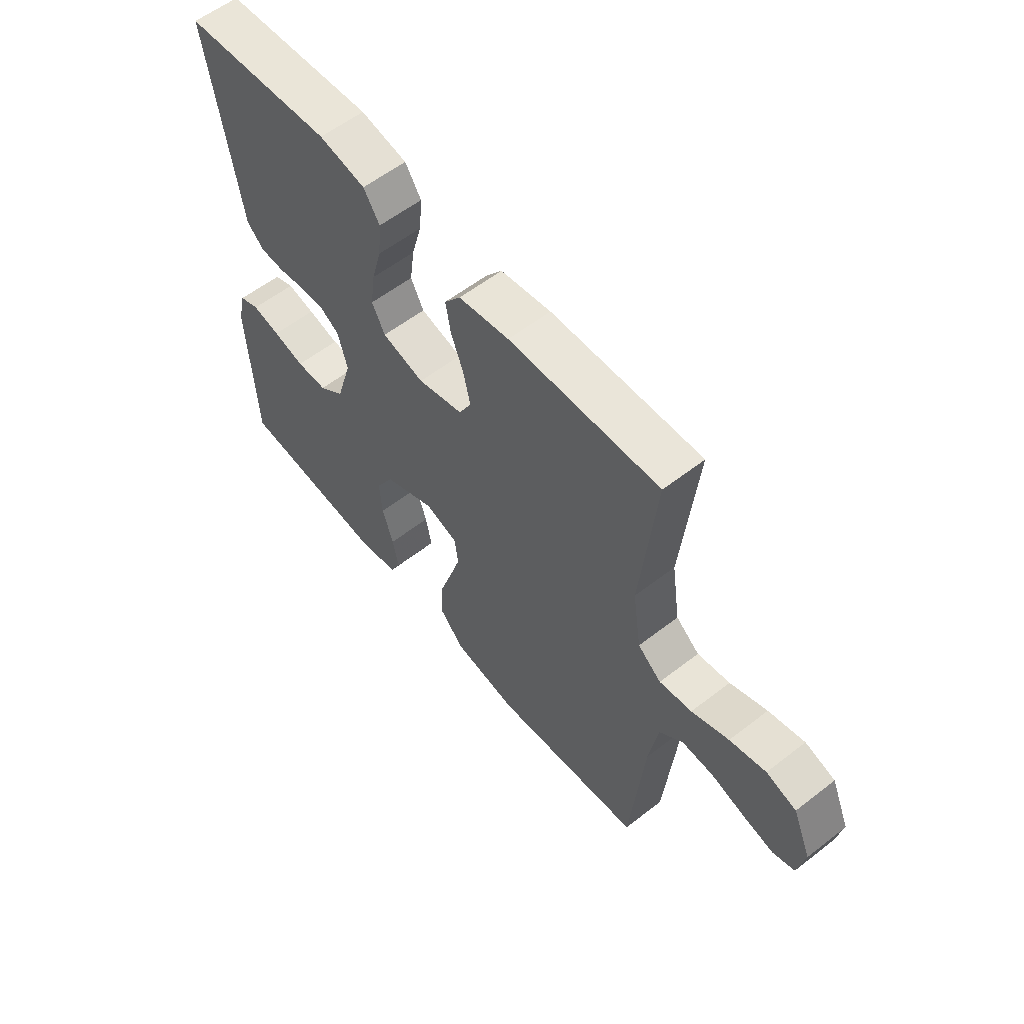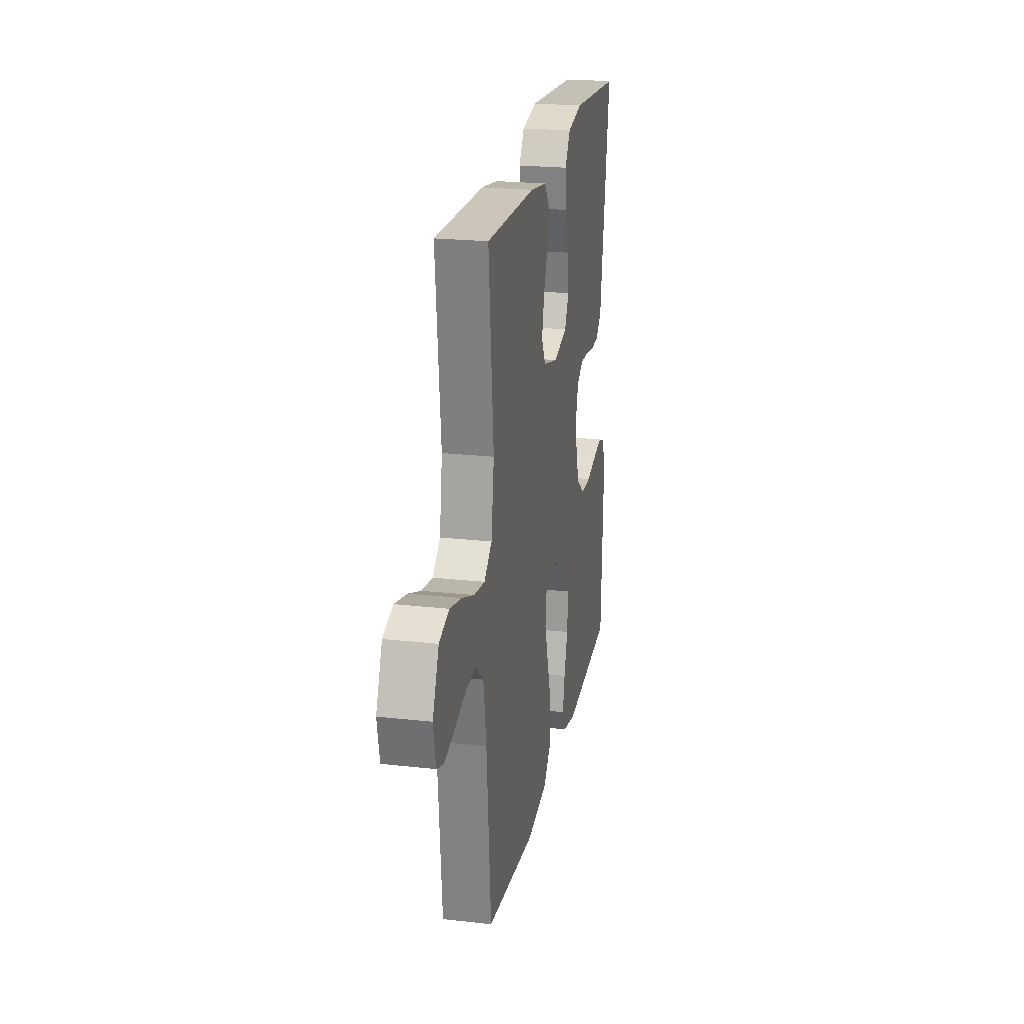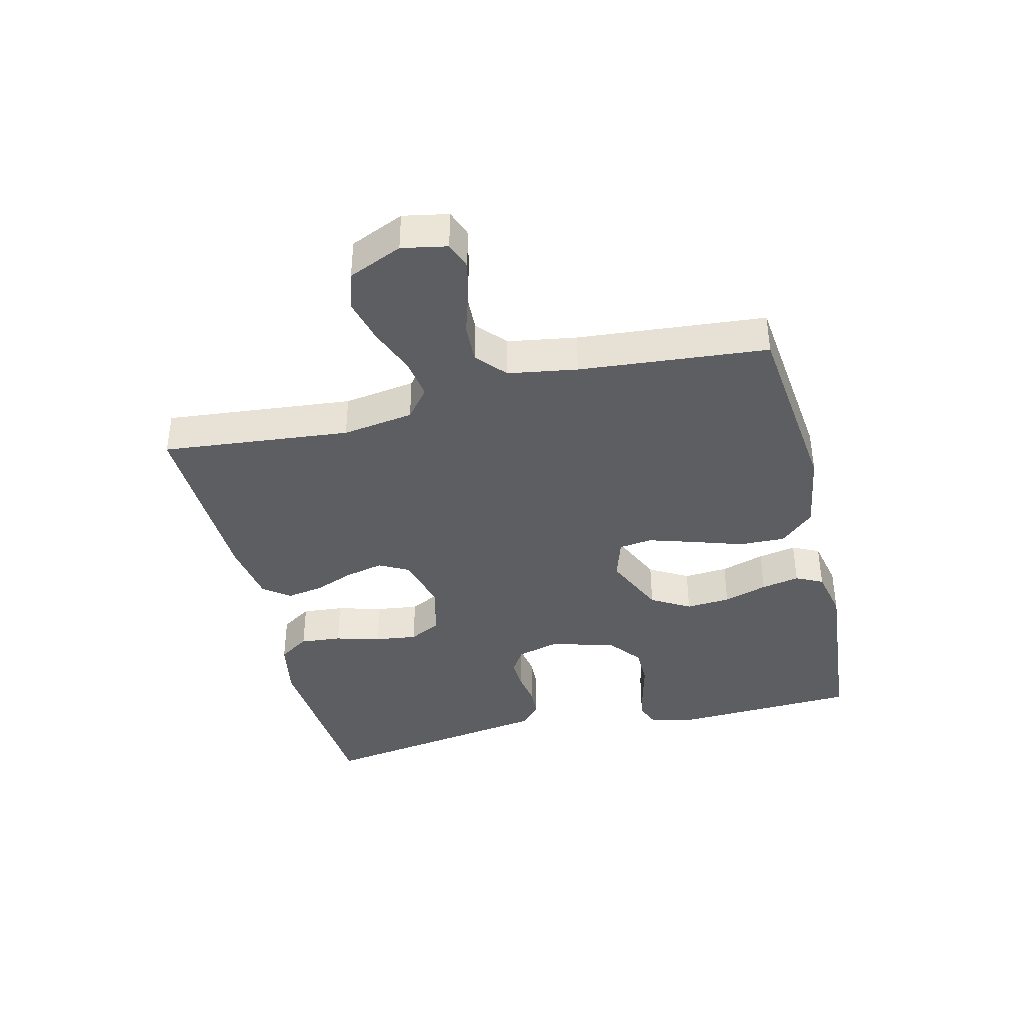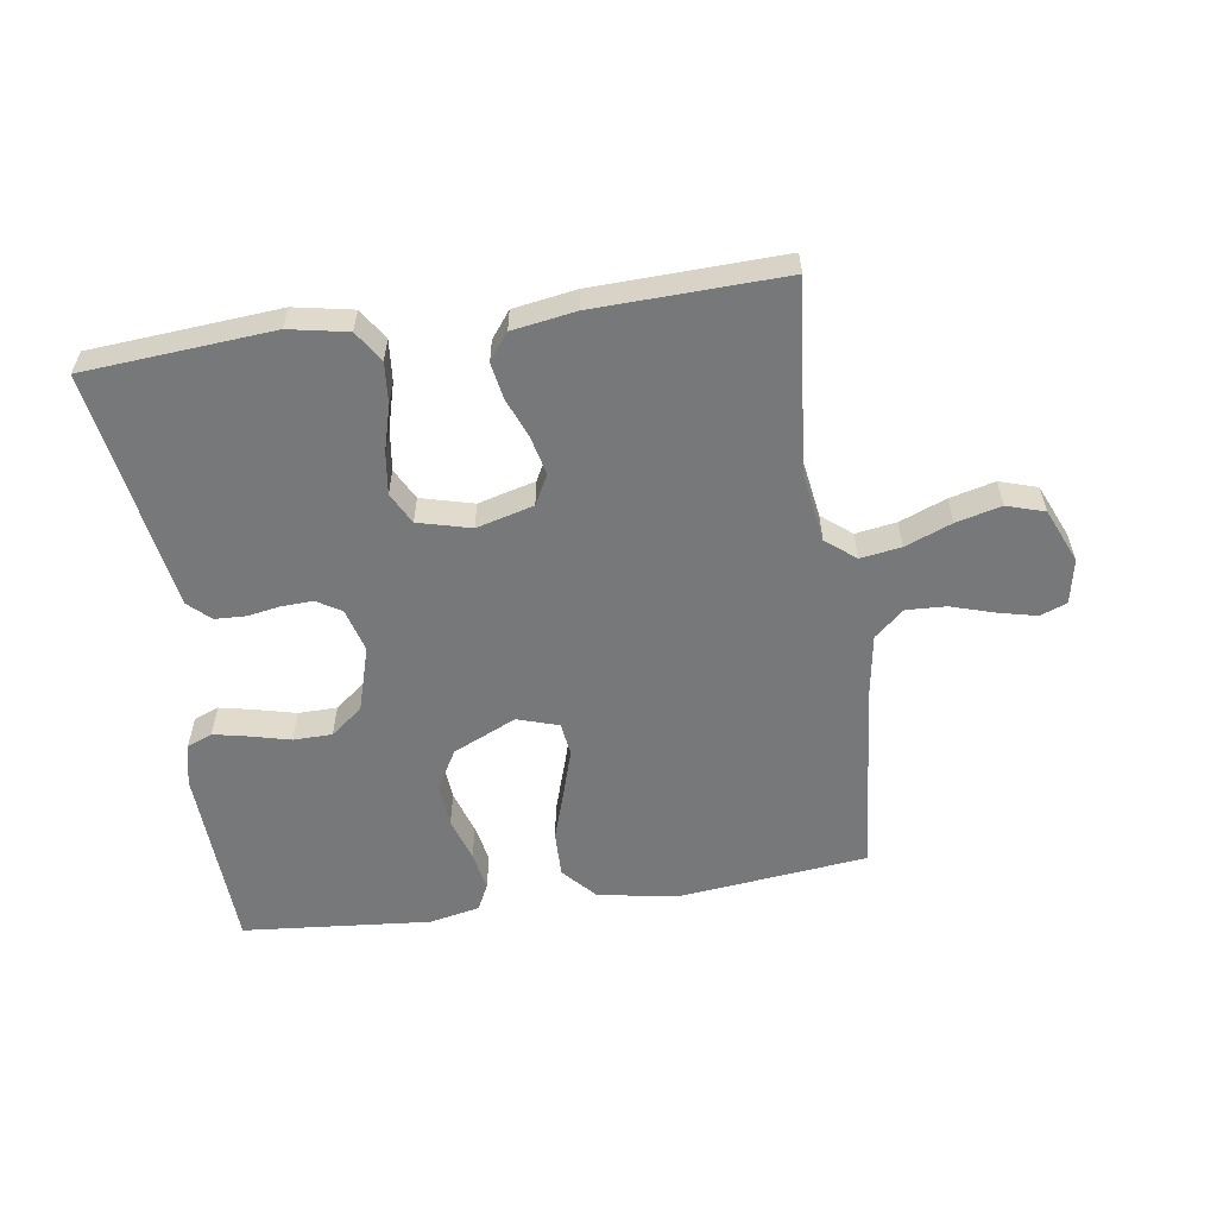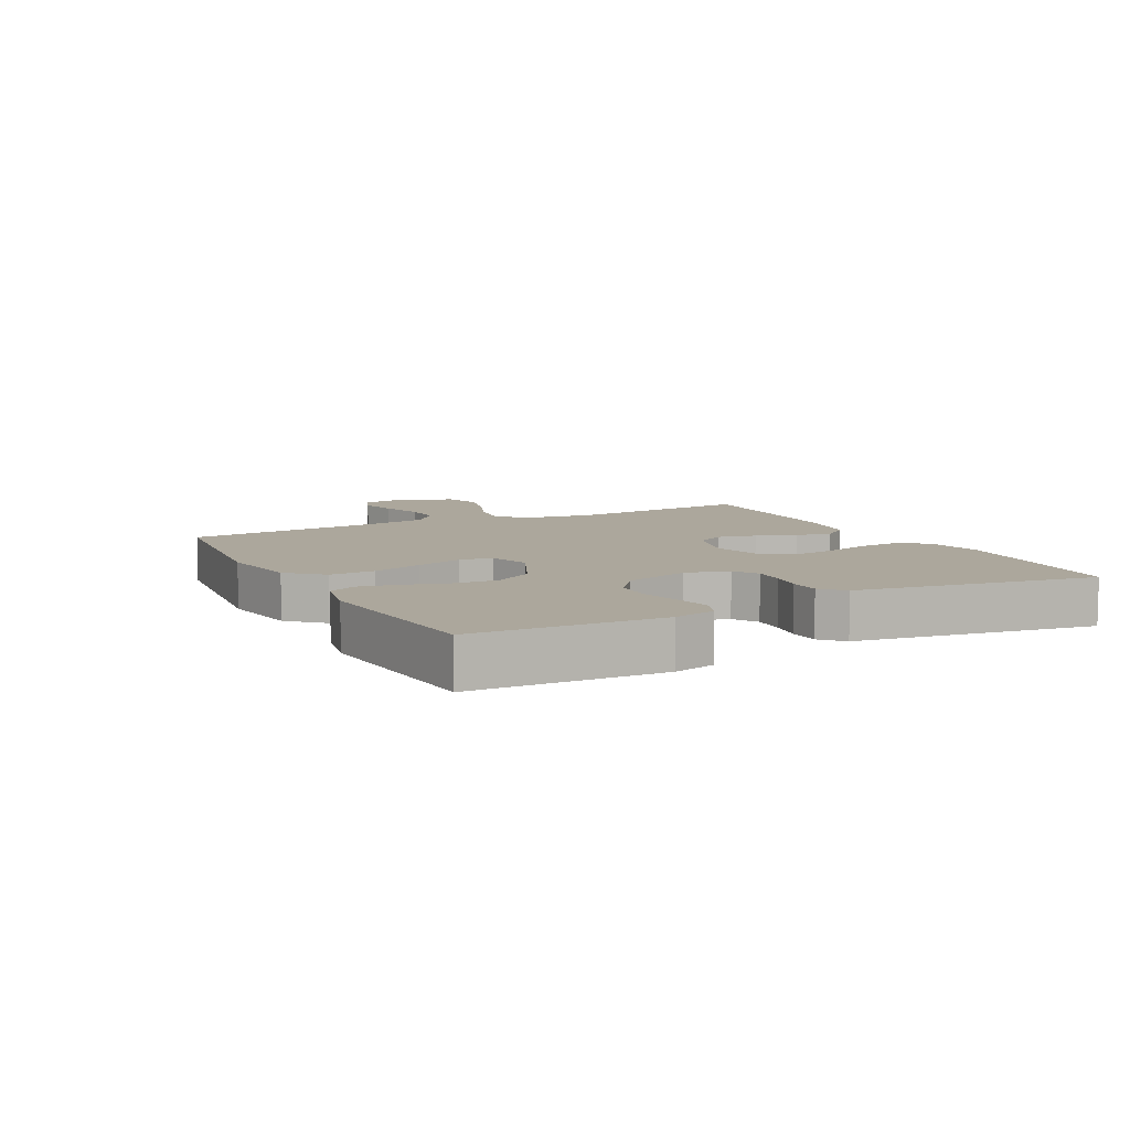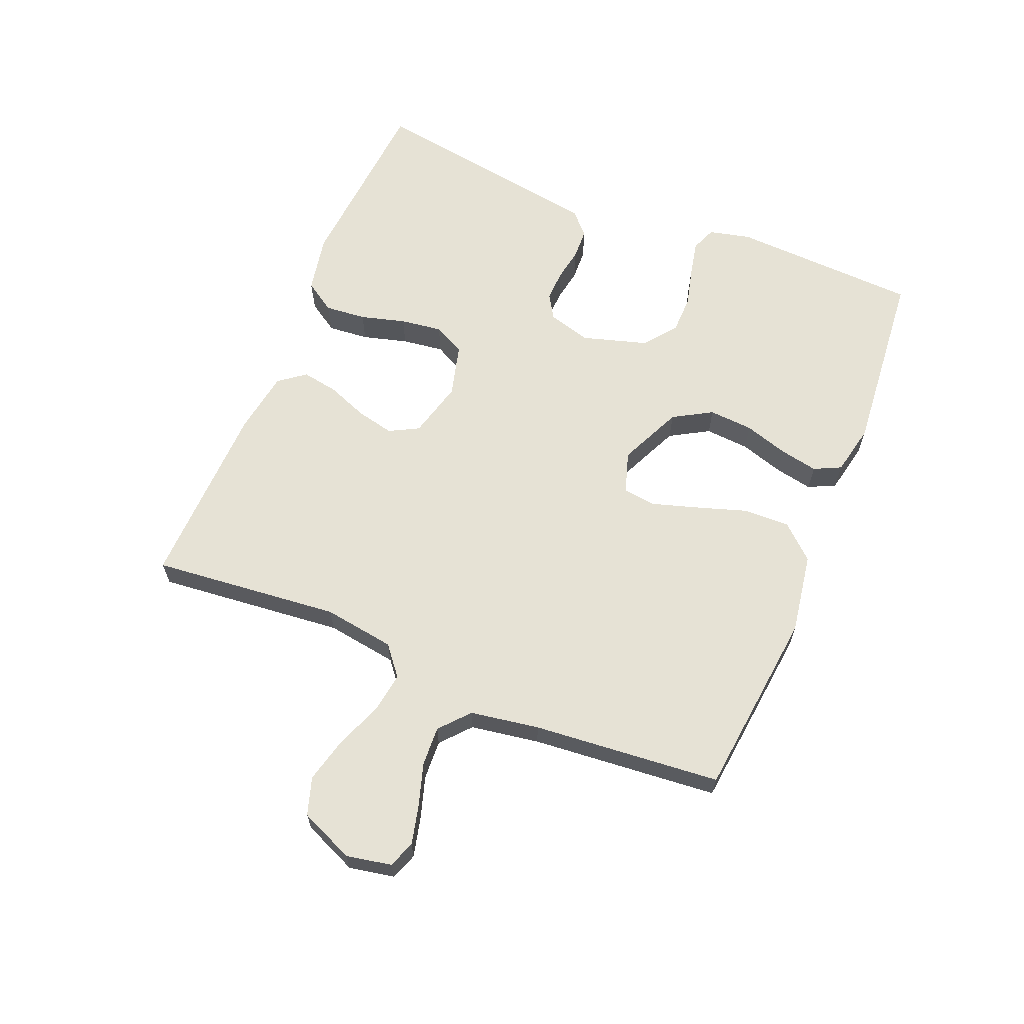
<metadata>
{"format":"obj","ext":"obj","renderer":"f3d","projection":"perspective","resolution":1024,"background":"white","views":[{"elev":58.0,"azim":51.2,"up":"+Z"},{"elev":22.4,"azim":101.0,"up":"+Z"},{"elev":-39.1,"azim":103.7,"up":"+Y"},{"elev":-57.4,"azim":8.5,"up":"+Y"},{"elev":8.3,"azim":-117.4,"up":"+Y"},{"elev":63.9,"azim":112.4,"up":"+Y"}]}
</metadata>
<code>
v -0.5 0.07 0.5
v -0.2 0.07 0.523
v -0.107 0.07 0.505
v -0.075 0.07 0.456
v -0.081 0.07 0.39
v -0.101 0.07 0.318
v -0.11 0.07 0.251
v -0.084 0.07 0.201
v 0 0.07 0.179
v 0.091 0.07 0.203
v 0.116 0.07 0.25
v 0.102 0.07 0.311
v 0.077 0.07 0.375
v 0.067 0.07 0.433
v 0.099 0.07 0.475
v 0.2 0.07 0.491
v 0.5 0.07 0.5
v 0.47 0.07 0.2
v 0.487 0.07 0.086
v 0.534 0.07 0.048
v 0.599 0.07 0.058
v 0.673 0.07 0.087
v 0.745 0.07 0.105
v 0.805 0.07 0.086
v 0.842 0.07 0
v 0.828 0.07 -0.072
v 0.785 0.07 -0.088
v 0.723 0.07 -0.073
v 0.655 0.07 -0.052
v 0.592 0.07 -0.049
v 0.545 0.07 -0.09
v 0.527 0.07 -0.2
v 0.5 0.07 -0.5
v 0.2 0.07 -0.533
v 0.071 0.07 -0.512
v 0.022 0.07 -0.458
v 0.024 0.07 -0.385
v 0.05 0.07 -0.305
v 0.073 0.07 -0.231
v 0.066 0.07 -0.178
v 0 0.07 -0.157
v -0.101 0.07 -0.203
v -0.137 0.07 -0.265
v -0.132 0.07 -0.336
v -0.11 0.07 -0.406
v -0.098 0.07 -0.467
v -0.119 0.07 -0.51
v -0.2 0.07 -0.527
v -0.5 0.07 -0.5
v -0.513 0.07 -0.2
v -0.497 0.07 -0.133
v -0.457 0.07 -0.117
v -0.401 0.07 -0.129
v -0.338 0.07 -0.145
v -0.276 0.07 -0.144
v -0.225 0.07 -0.104
v -0.194 0.07 0
v -0.213 0.07 0.069
v -0.252 0.07 0.093
v -0.302 0.07 0.091
v -0.355 0.07 0.082
v -0.404 0.07 0.084
v -0.439 0.07 0.117
v -0.452 0.07 0.2
v -0.5 0 0.5
v -0.2 0 0.523
v -0.107 0 0.505
v -0.075 0 0.456
v -0.081 0 0.39
v -0.101 0 0.318
v -0.11 0 0.251
v -0.084 0 0.201
v 0 0 0.179
v 0.091 0 0.203
v 0.116 0 0.25
v 0.102 0 0.311
v 0.077 0 0.375
v 0.067 0 0.433
v 0.099 0 0.475
v 0.2 0 0.491
v 0.5 0 0.5
v 0.47 0 0.2
v 0.487 0 0.086
v 0.534 0 0.048
v 0.599 0 0.058
v 0.673 0 0.087
v 0.745 0 0.105
v 0.805 0 0.086
v 0.842 0 0
v 0.828 0 -0.072
v 0.785 0 -0.088
v 0.723 0 -0.073
v 0.655 0 -0.052
v 0.592 0 -0.049
v 0.545 0 -0.09
v 0.527 0 -0.2
v 0.5 0 -0.5
v 0.2 0 -0.533
v 0.071 0 -0.512
v 0.022 0 -0.458
v 0.024 0 -0.385
v 0.05 0 -0.305
v 0.073 0 -0.231
v 0.066 0 -0.178
v 0 0 -0.157
v -0.101 0 -0.203
v -0.137 0 -0.265
v -0.132 0 -0.336
v -0.11 0 -0.406
v -0.098 0 -0.467
v -0.119 0 -0.51
v -0.2 0 -0.527
v -0.5 0 -0.5
v -0.513 0 -0.2
v -0.497 0 -0.133
v -0.457 0 -0.117
v -0.401 0 -0.129
v -0.338 0 -0.145
v -0.276 0 -0.144
v -0.225 0 -0.104
v -0.194 0 0
v -0.213 0 0.069
v -0.252 0 0.093
v -0.302 0 0.091
v -0.355 0 0.082
v -0.404 0 0.084
v -0.439 0 0.117
v -0.452 0 0.2
f 61 62 63 64
f 60 61 64 1
f 59 60 1 2
f 58 59 2 3
f 57 58 3 4
f 51 52 53 54
f 49 50 51 54
f 49 54 55
f 48 49 55 56
f 44 45 46 47
f 44 47 48 56
f 35 36 37 38
f 35 38 39
f 32 33 34 35
f 31 32 35 39
f 30 31 39 40
f 26 27 28 29
f 24 25 26 29
f 24 29 30
f 21 22 23 24
f 20 21 24 30
f 19 20 30 40
f 15 16 17 18
f 12 13 14 15
f 11 12 15 18
f 10 11 18 19
f 57 4 5 6
f 57 6 7
f 43 44 56 57
f 42 43 57 7
f 41 42 7 8
f 40 41 8 9
f 9 10 19 40
f 128 127 126 125
f 65 128 125 124
f 66 65 124 123
f 67 66 123 122
f 68 67 122 121
f 118 117 116 115
f 118 115 114 113
f 119 118 113
f 120 119 113 112
f 111 110 109 108
f 120 112 111 108
f 102 101 100 99
f 103 102 99
f 99 98 97 96
f 103 99 96 95
f 104 103 95 94
f 93 92 91 90
f 93 90 89 88
f 94 93 88
f 88 87 86 85
f 94 88 85 84
f 104 94 84 83
f 82 81 80 79
f 79 78 77 76
f 82 79 76 75
f 83 82 75 74
f 70 69 68 121
f 71 70 121
f 121 120 108 107
f 71 121 107 106
f 72 71 106 105
f 73 72 105 104
f 104 83 74 73
f 1 65 66 2
f 2 66 67 3
f 3 67 68 4
f 4 68 69 5
f 5 69 70 6
f 6 70 71 7
f 7 71 72 8
f 8 72 73 9
f 9 73 74 10
f 10 74 75 11
f 11 75 76 12
f 12 76 77 13
f 13 77 78 14
f 14 78 79 15
f 15 79 80 16
f 16 80 81 17
f 17 81 82 18
f 18 82 83 19
f 19 83 84 20
f 20 84 85 21
f 21 85 86 22
f 22 86 87 23
f 23 87 88 24
f 24 88 89 25
f 25 89 90 26
f 26 90 91 27
f 27 91 92 28
f 28 92 93 29
f 29 93 94 30
f 30 94 95 31
f 31 95 96 32
f 32 96 97 33
f 33 97 98 34
f 34 98 99 35
f 35 99 100 36
f 36 100 101 37
f 37 101 102 38
f 38 102 103 39
f 39 103 104 40
f 40 104 105 41
f 41 105 106 42
f 42 106 107 43
f 43 107 108 44
f 44 108 109 45
f 45 109 110 46
f 46 110 111 47
f 47 111 112 48
f 48 112 113 49
f 49 113 114 50
f 50 114 115 51
f 51 115 116 52
f 52 116 117 53
f 53 117 118 54
f 54 118 119 55
f 55 119 120 56
f 56 120 121 57
f 57 121 122 58
f 58 122 123 59
f 59 123 124 60
f 60 124 125 61
f 61 125 126 62
f 62 126 127 63
f 63 127 128 64
f 64 128 65 1

</code>
